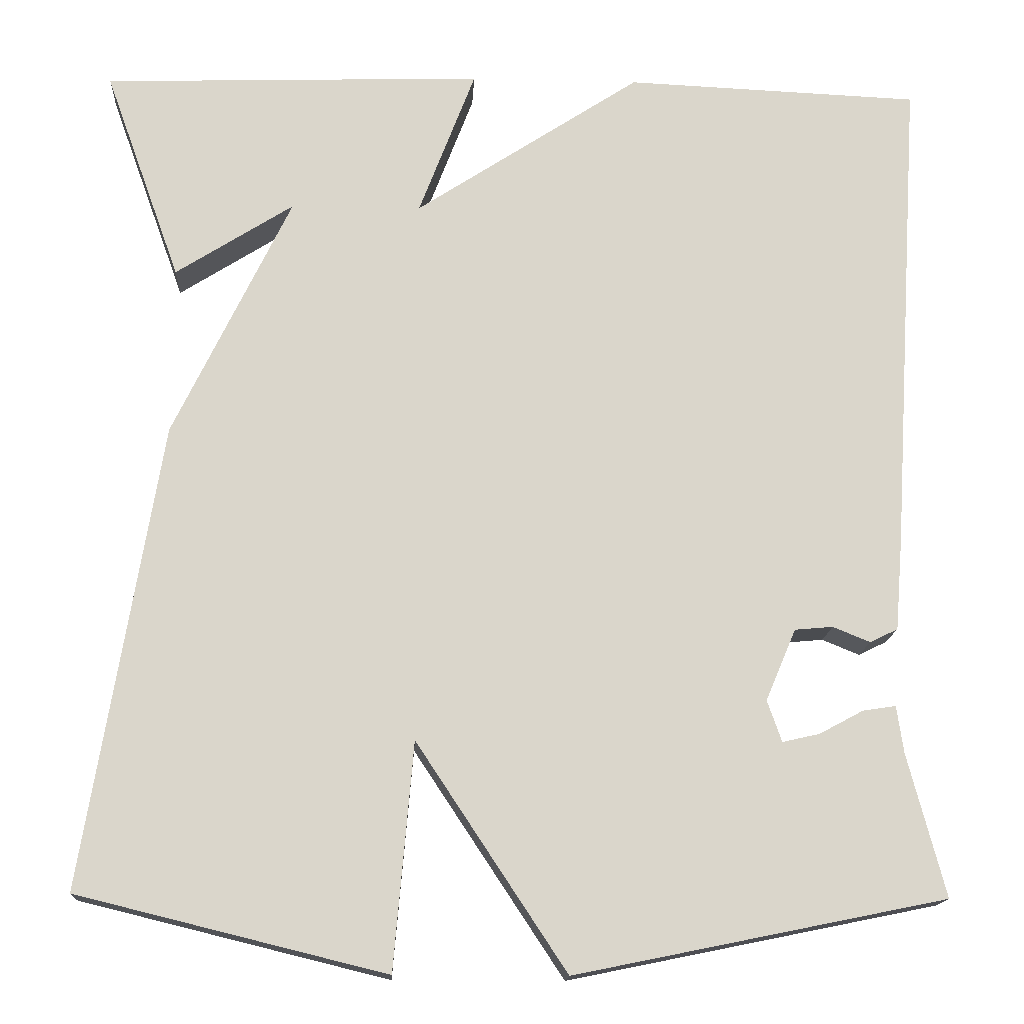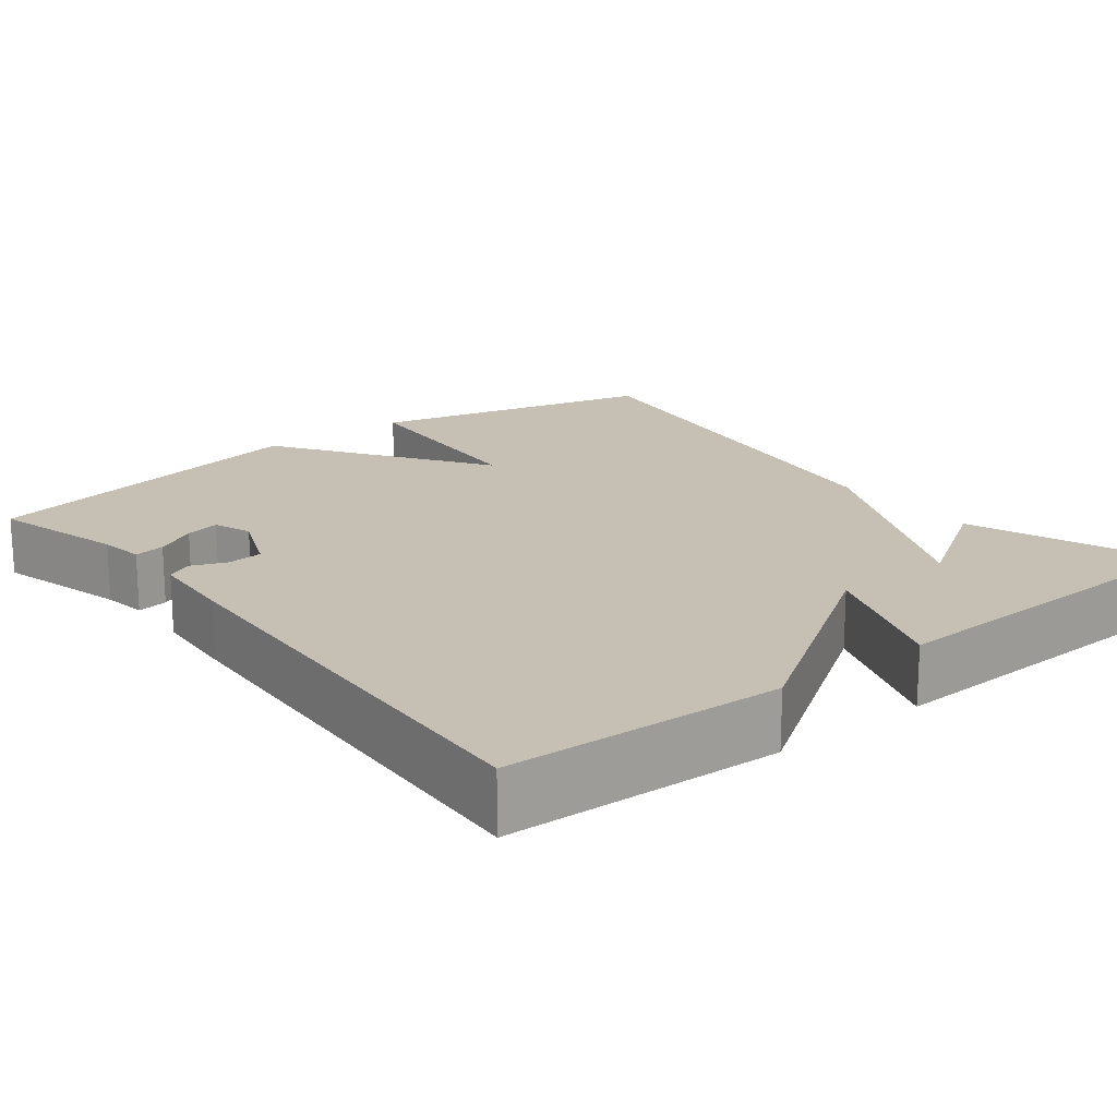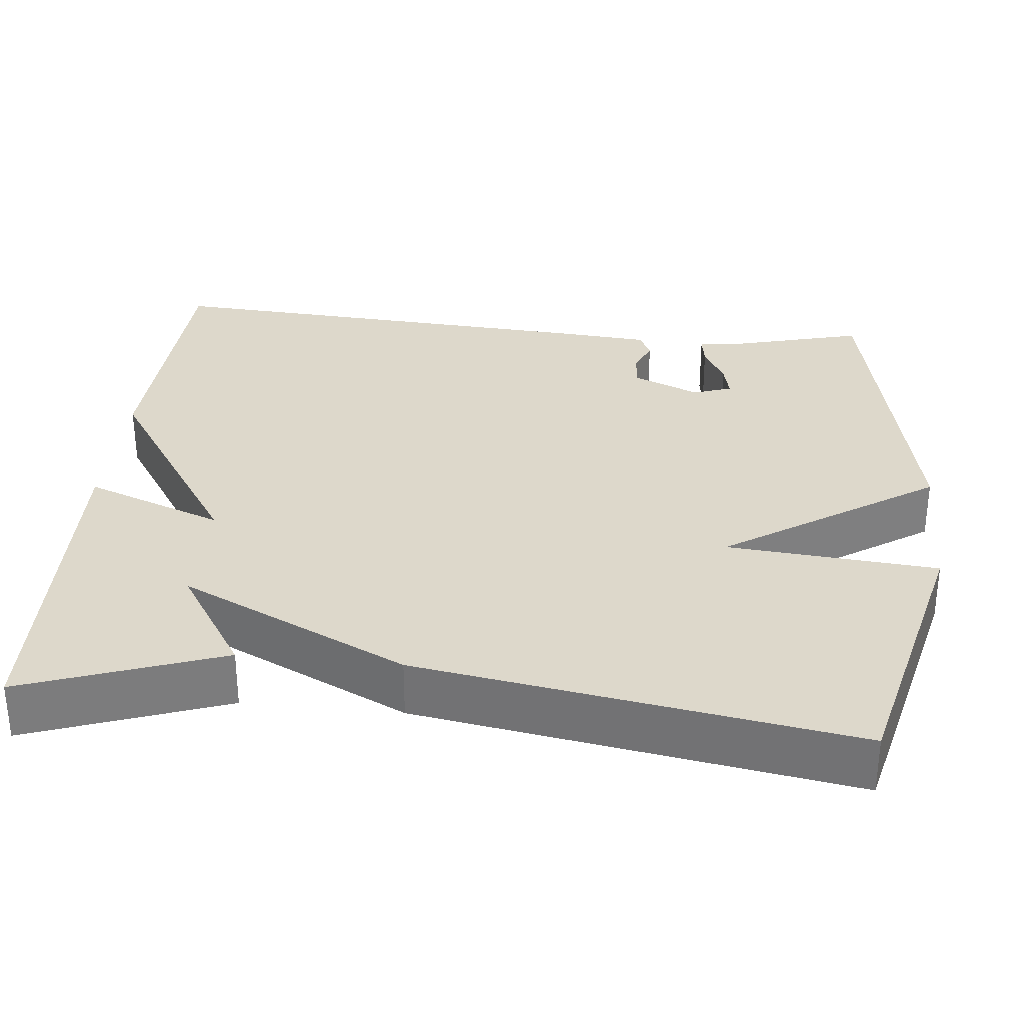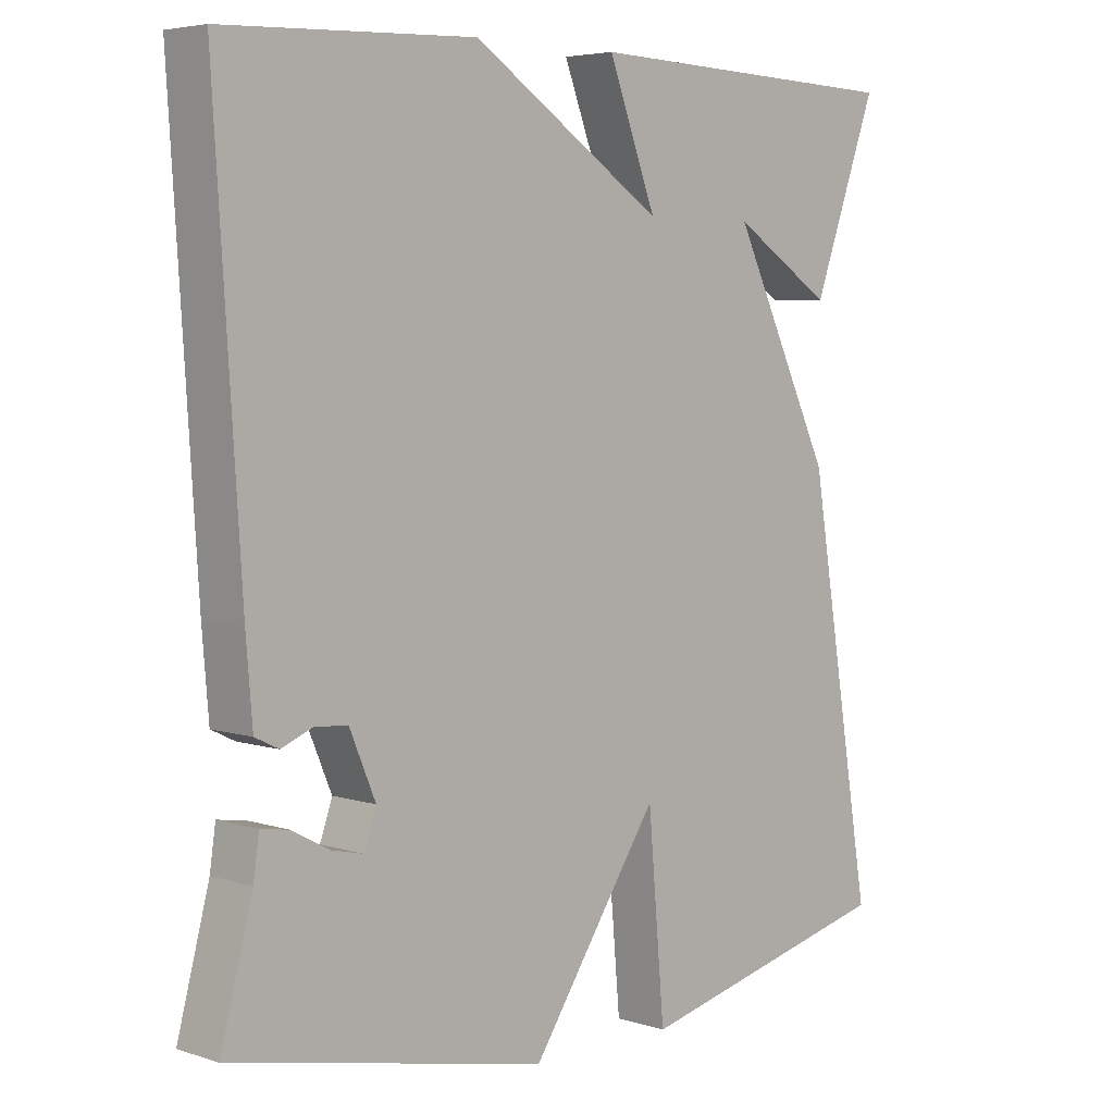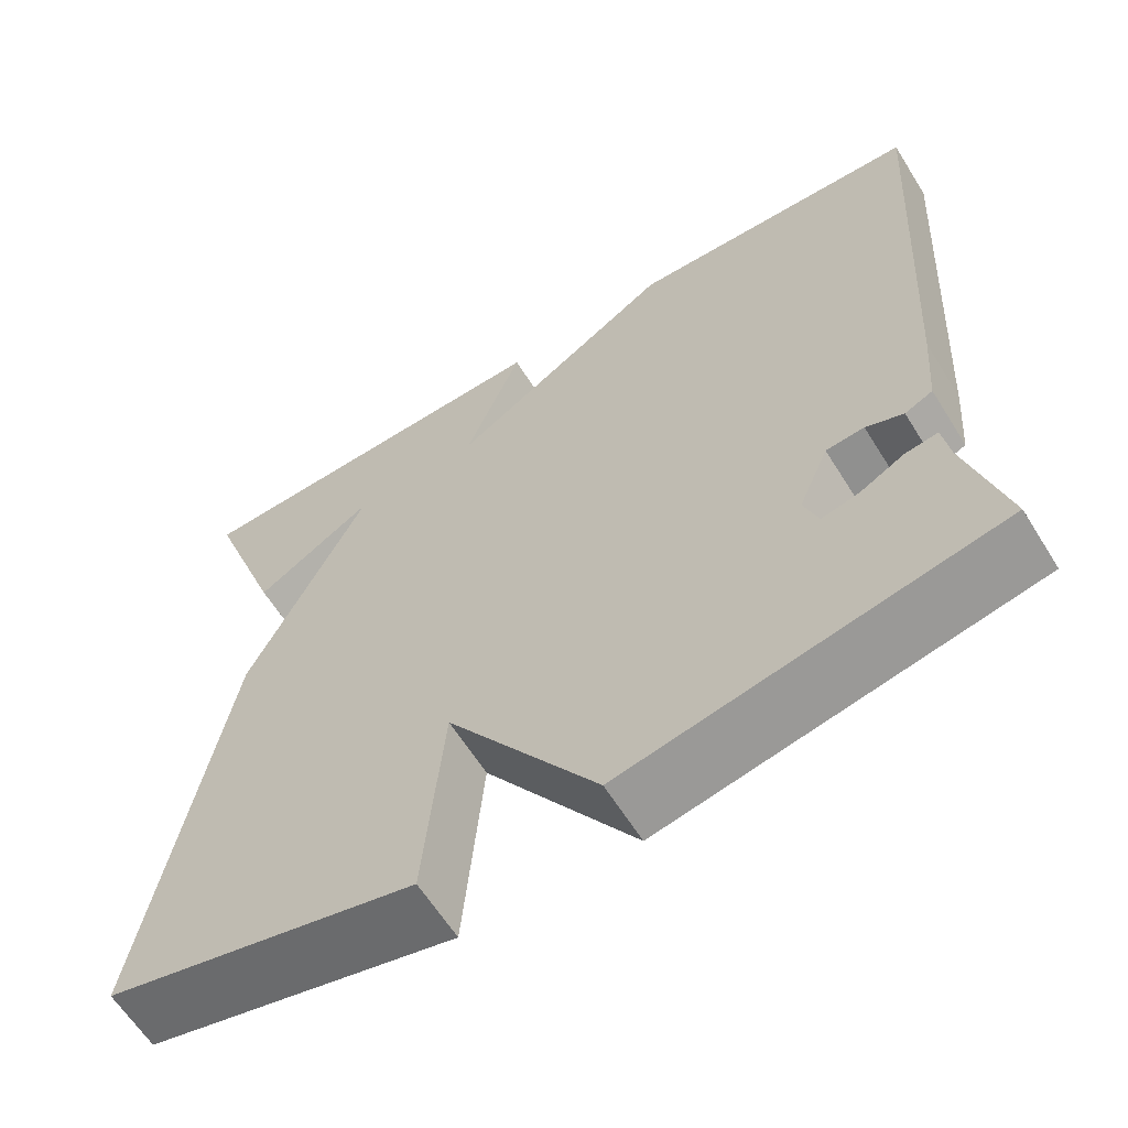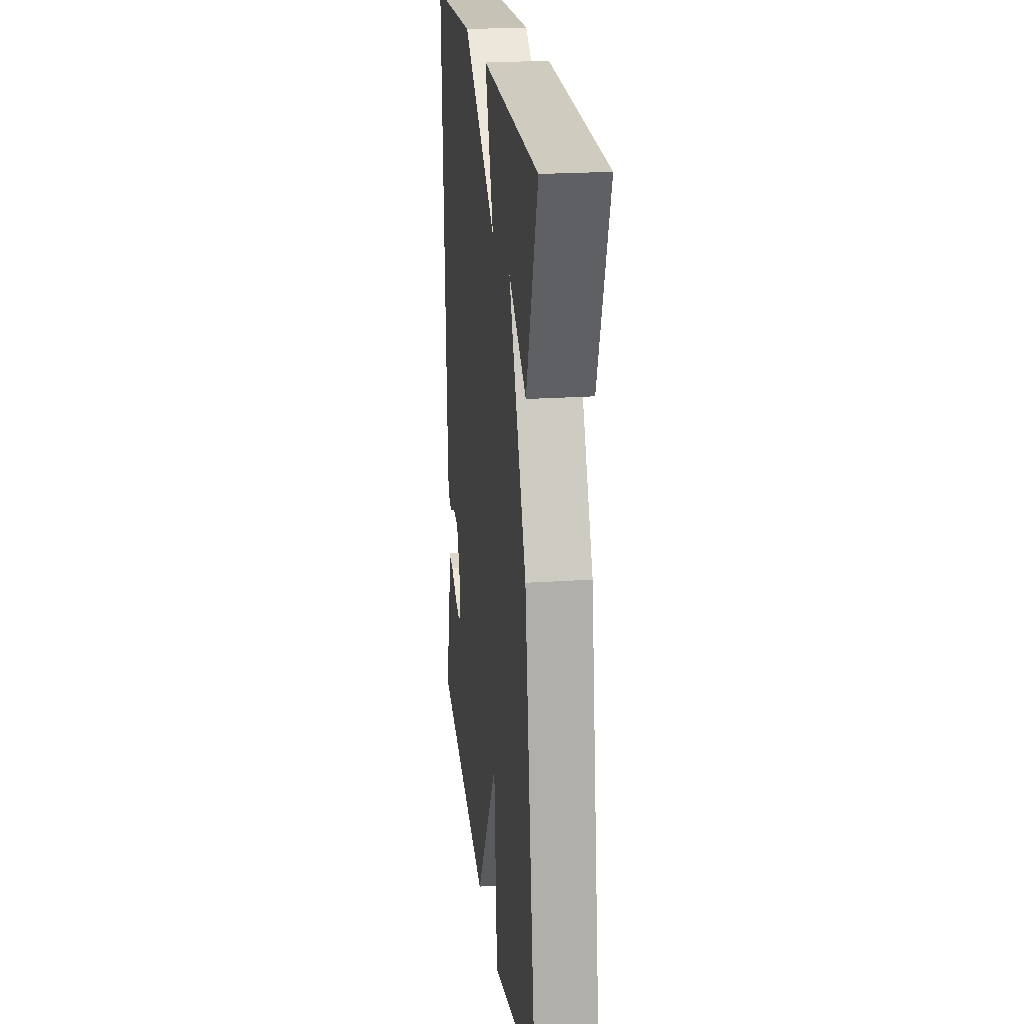
<metadata>
{"format":"obj","ext":"obj","renderer":"f3d","projection":"perspective","resolution":1024,"background":"white","views":[{"elev":-15.7,"azim":177.0,"up":"+Z"},{"elev":18.1,"azim":-38.5,"up":"+Y"},{"elev":31.5,"azim":95.8,"up":"+Y"},{"elev":4.9,"azim":-44.9,"up":"+Z"},{"elev":-62.6,"azim":-148.0,"up":"+Z"},{"elev":21.8,"azim":83.2,"up":"+Z"}]}
</metadata>
<code>
v 0.5 0.07 -0.5
v 0.137 0.07 -0.589
v 0.114 0.07 -0.322
v -0.063 0.07 -0.589
v -0.5 0.07 -0.5
v -0.456 0.07 -0.332
v -0.448 0.07 -0.276
v -0.409 0.07 -0.282
v -0.357 0.07 -0.31
v -0.313 0.07 -0.32
v -0.296 0.07 -0.271
v -0.332 0.07 -0.186
v -0.377 0.07 -0.182
v -0.421 0.07 -0.2
v -0.454 0.07 -0.184
v -0.463 0.07 -0.075
v -0.5 0.07 0.5
v -0.151 0.07 0.515
v 0.116 0.07 0.339
v 0.049 0.07 0.515
v 0.5 0.07 0.5
v 0.41 0.07 0.249
v 0.271 0.07 0.338
v 0.41 0.07 0.049
v 0.5 0 -0.5
v 0.137 0 -0.589
v 0.114 0 -0.322
v -0.063 0 -0.589
v -0.5 0 -0.5
v -0.456 0 -0.332
v -0.448 0 -0.276
v -0.409 0 -0.282
v -0.357 0 -0.31
v -0.313 0 -0.32
v -0.296 0 -0.271
v -0.332 0 -0.186
v -0.377 0 -0.182
v -0.421 0 -0.2
v -0.454 0 -0.184
v -0.463 0 -0.075
v -0.5 0 0.5
v -0.151 0 0.515
v 0.116 0 0.339
v 0.049 0 0.515
v 0.5 0 0.5
v 0.41 0 0.249
v 0.271 0 0.338
v 0.41 0 0.049
f 1 2 3
f 24 1 3
f 23 24 3
f 20 21 22 23
f 19 20 23
f 19 23 3 4
f 17 18 19
f 16 17 19
f 15 16 19
f 14 15 19
f 13 14 19
f 12 13 19
f 11 12 19 4
f 10 11 4
f 4 5 6
f 10 4 6
f 9 10 6
f 6 7 8 9
f 27 26 25
f 27 25 48
f 27 48 47
f 47 46 45 44
f 47 44 43
f 28 27 47 43
f 43 42 41
f 43 41 40
f 43 40 39
f 43 39 38
f 43 38 37
f 43 37 36
f 28 43 36 35
f 28 35 34
f 30 29 28
f 30 28 34
f 30 34 33
f 33 32 31 30
f 1 25 26 2
f 2 26 27 3
f 3 27 28 4
f 4 28 29 5
f 5 29 30 6
f 6 30 31 7
f 7 31 32 8
f 8 32 33 9
f 9 33 34 10
f 10 34 35 11
f 11 35 36 12
f 12 36 37 13
f 13 37 38 14
f 14 38 39 15
f 15 39 40 16
f 16 40 41 17
f 17 41 42 18
f 18 42 43 19
f 19 43 44 20
f 20 44 45 21
f 21 45 46 22
f 22 46 47 23
f 23 47 48 24
f 24 48 25 1

</code>
